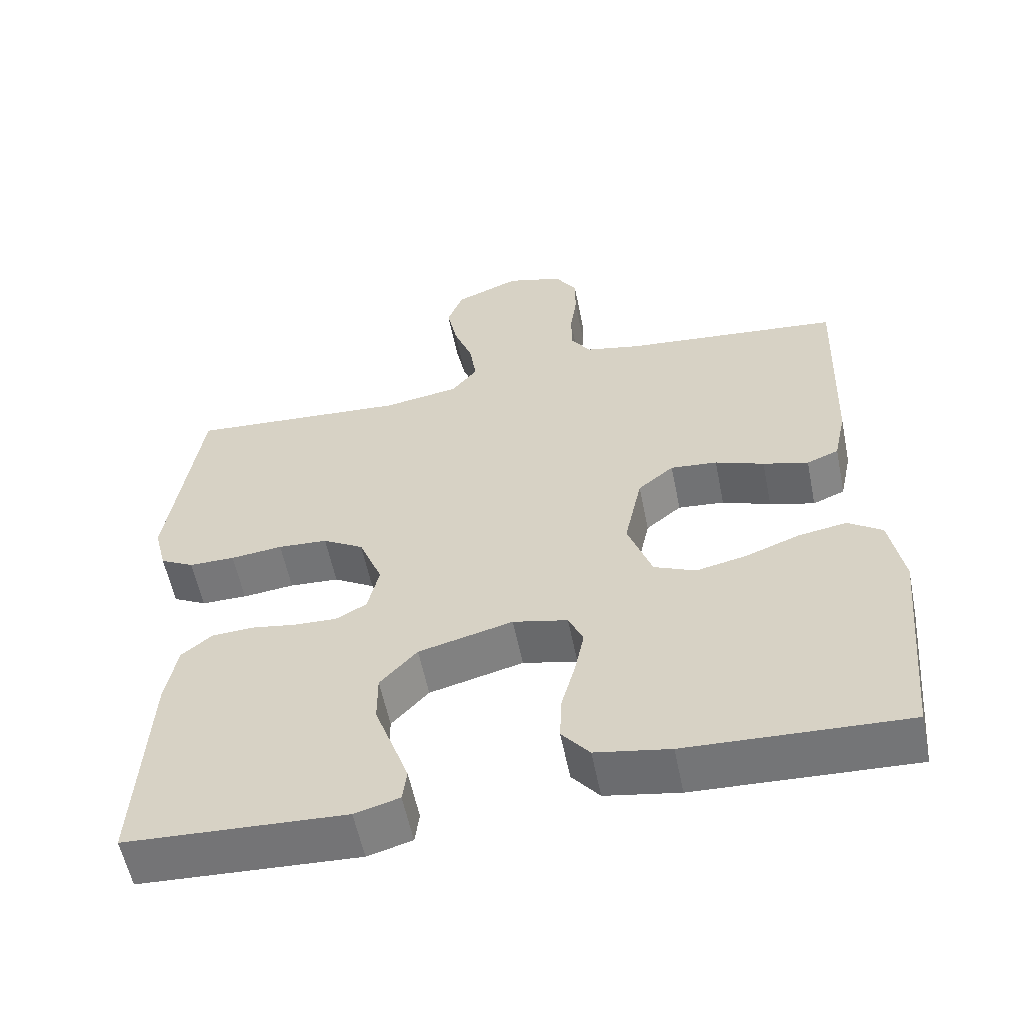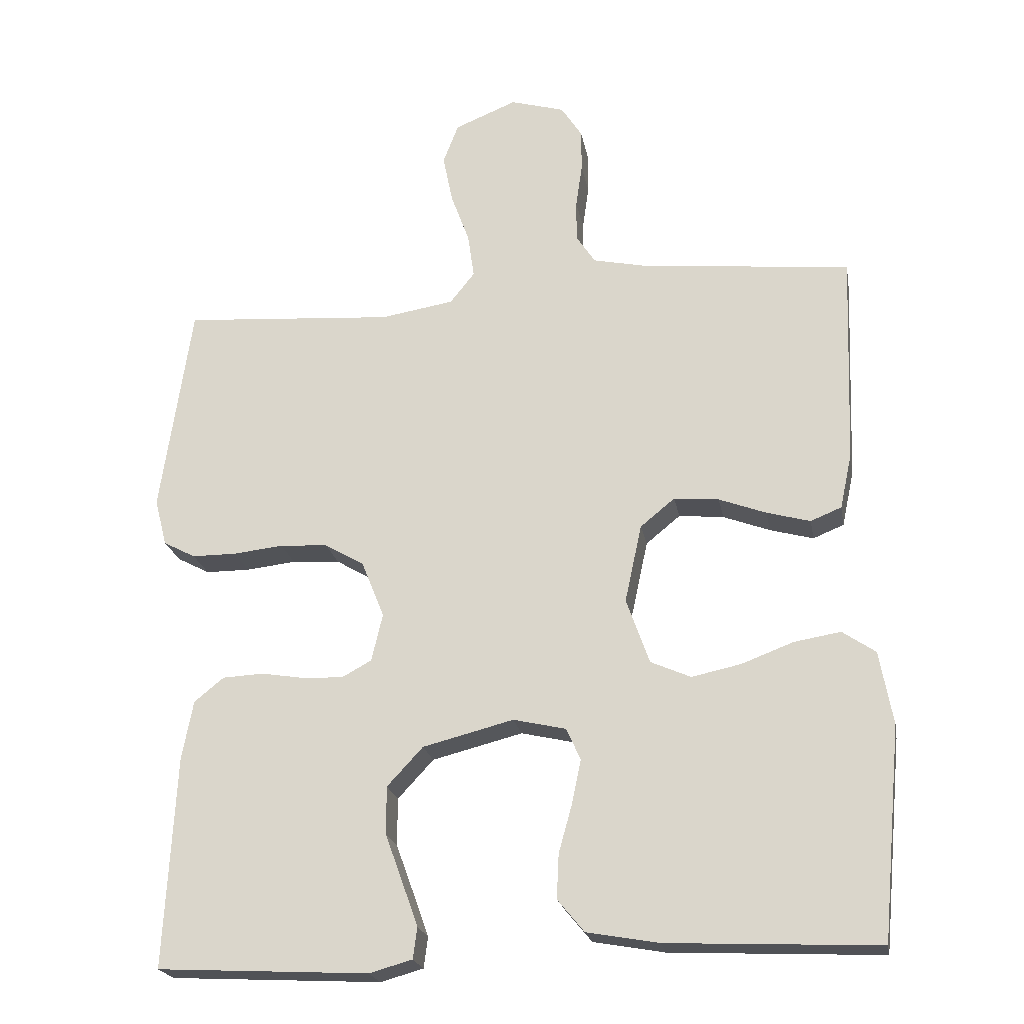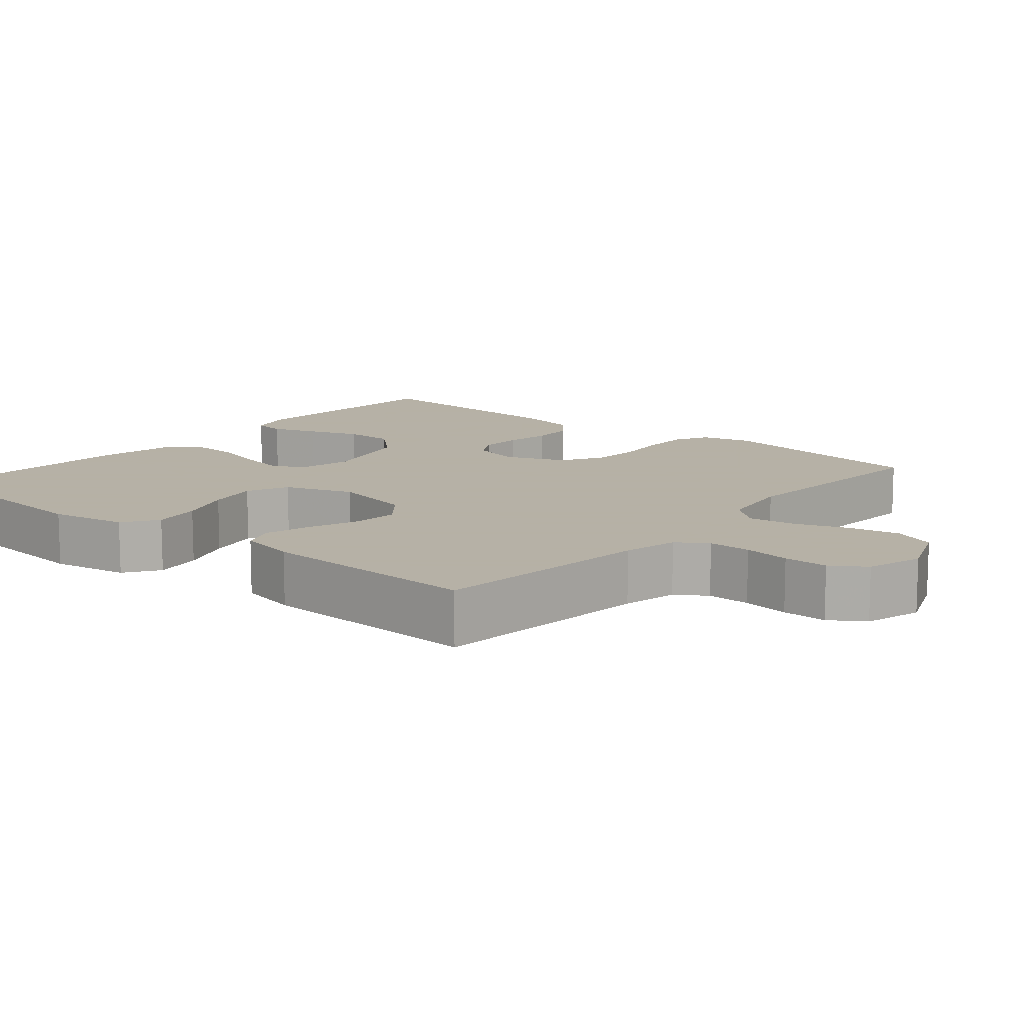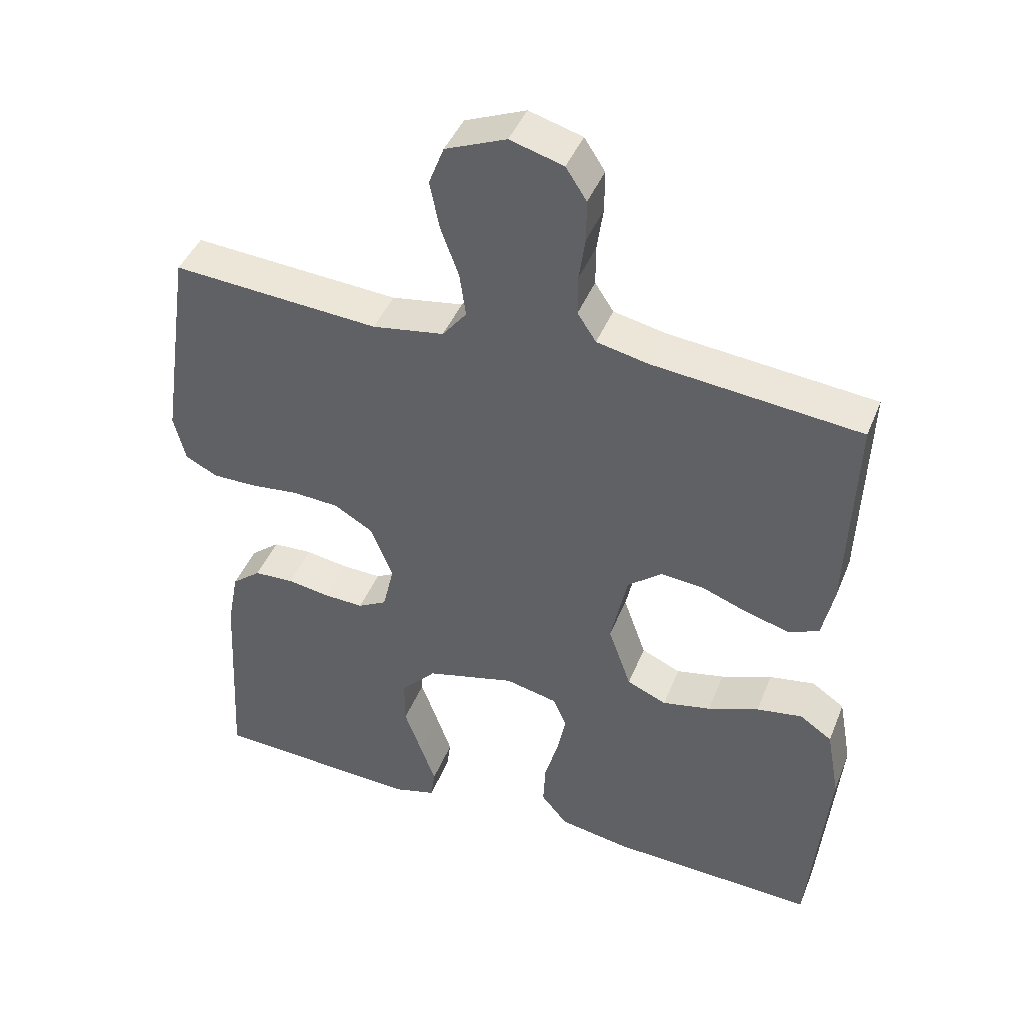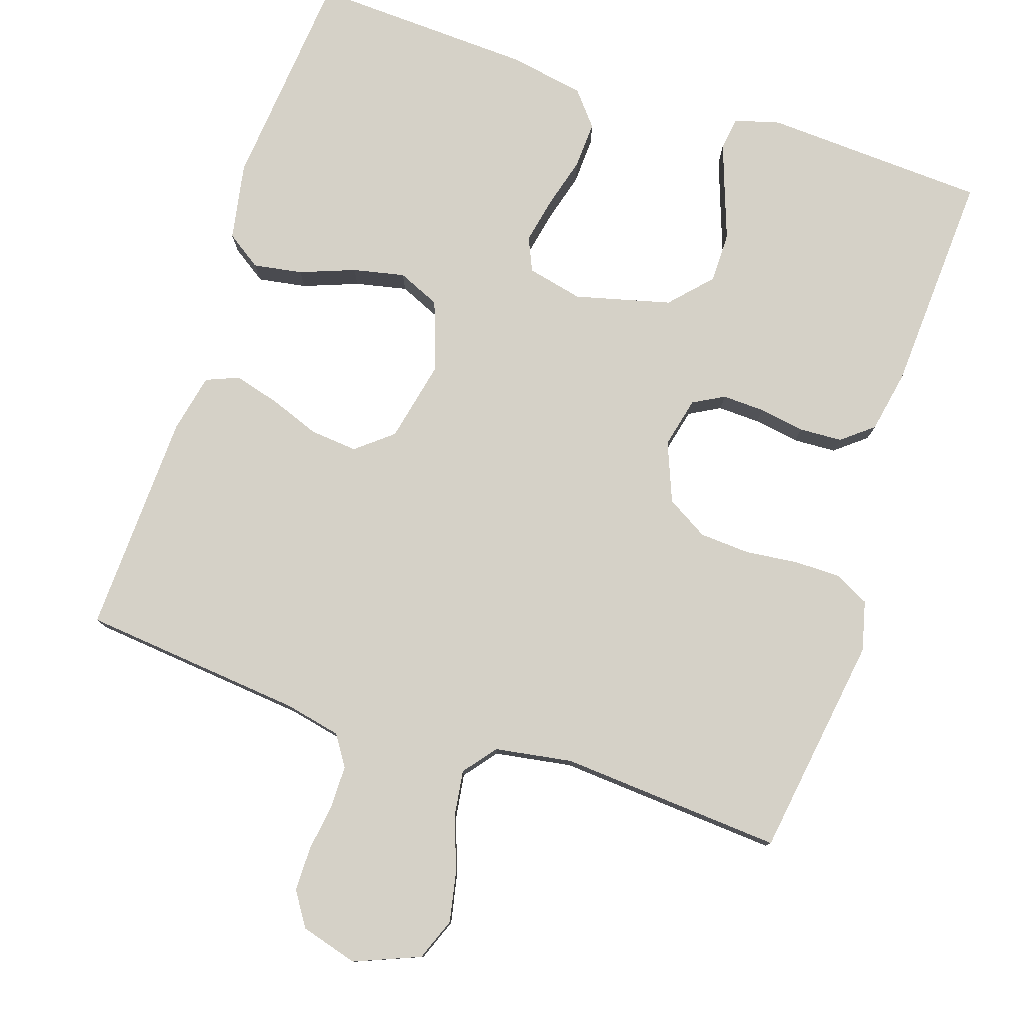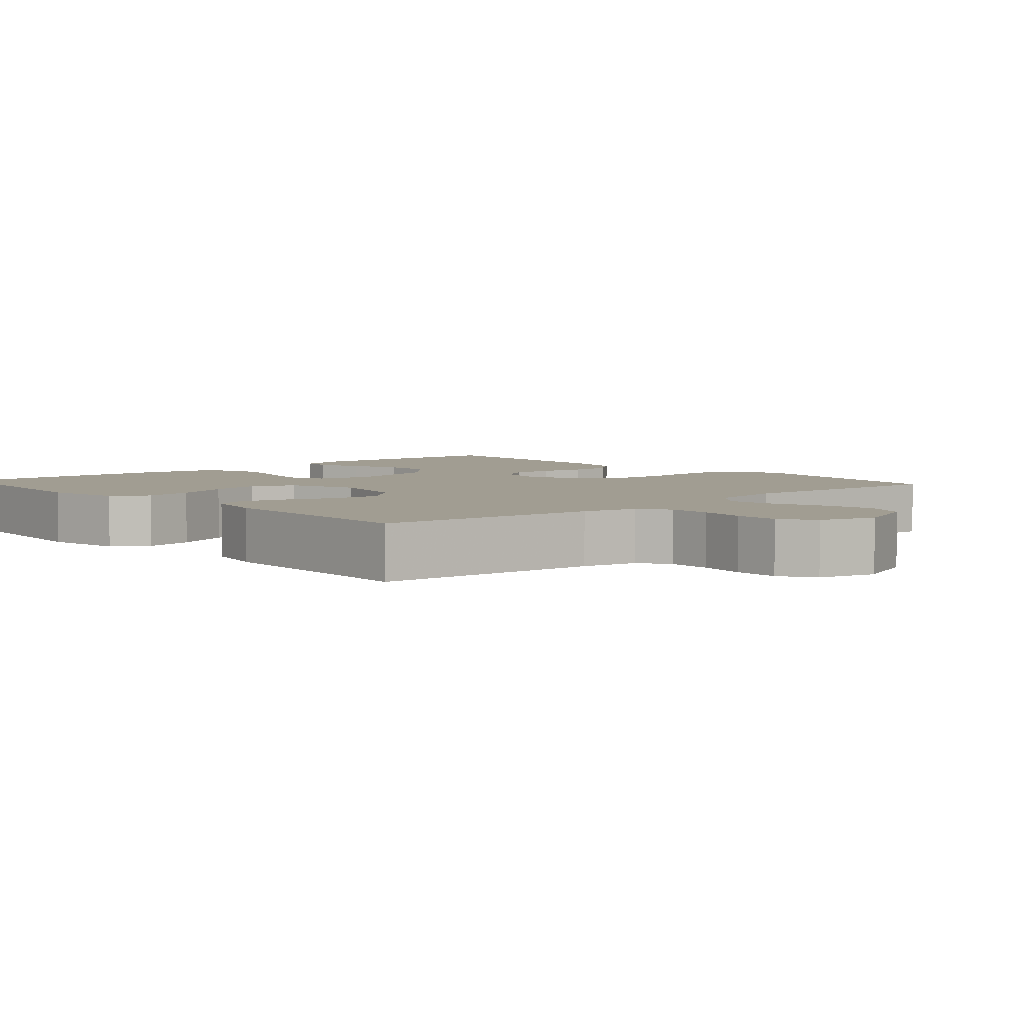
<metadata>
{"format":"obj","ext":"obj","renderer":"f3d","projection":"perspective","resolution":1024,"background":"white","views":[{"elev":-57.2,"azim":-168.6,"up":"+Z"},{"elev":-21.5,"azim":-169.9,"up":"+Z"},{"elev":12.1,"azim":-49.8,"up":"+Y"},{"elev":43.2,"azim":-159.0,"up":"+Z"},{"elev":78.9,"azim":18.3,"up":"+Y"},{"elev":4.7,"azim":-41.9,"up":"+Y"}]}
</metadata>
<code>
v 0.5 0.07 0.5
v 0.544 0.07 0.2
v 0.527 0.07 0.133
v 0.481 0.07 0.109
v 0.418 0.07 0.109
v 0.347 0.07 0.117
v 0.279 0.07 0.113
v 0.223 0.07 0.08
v 0.191 0.07 0
v 0.207 0.07 -0.068
v 0.249 0.07 -0.091
v 0.306 0.07 -0.089
v 0.368 0.07 -0.079
v 0.426 0.07 -0.082
v 0.468 0.07 -0.116
v 0.484 0.07 -0.2
v 0.5 0.07 -0.5
v 0.2 0.07 -0.515
v 0.139 0.07 -0.498
v 0.133 0.07 -0.454
v 0.155 0.07 -0.392
v 0.18 0.07 -0.323
v 0.18 0.07 -0.255
v 0.129 0.07 -0.2
v 0 0.07 -0.167
v -0.075 0.07 -0.184
v -0.095 0.07 -0.229
v -0.082 0.07 -0.292
v -0.063 0.07 -0.36
v -0.06 0.07 -0.423
v -0.098 0.07 -0.469
v -0.2 0.07 -0.487
v -0.5 0.07 -0.5
v -0.528 0.07 -0.2
v -0.509 0.07 -0.096
v -0.462 0.07 -0.064
v -0.396 0.07 -0.075
v -0.322 0.07 -0.103
v -0.252 0.07 -0.118
v -0.195 0.07 -0.093
v -0.162 0.07 0
v -0.186 0.07 0.111
v -0.235 0.07 0.151
v -0.299 0.07 0.145
v -0.366 0.07 0.12
v -0.428 0.07 0.103
v -0.472 0.07 0.121
v -0.489 0.07 0.2
v -0.5 0.07 0.5
v -0.2 0.07 0.53
v -0.125 0.07 0.546
v -0.098 0.07 0.587
v -0.098 0.07 0.645
v -0.107 0.07 0.708
v -0.107 0.07 0.768
v -0.077 0.07 0.814
v 0 0.07 0.836
v 0.088 0.07 0.8
v 0.11 0.07 0.743
v 0.096 0.07 0.674
v 0.07 0.07 0.603
v 0.061 0.07 0.54
v 0.096 0.07 0.496
v 0.2 0.07 0.479
v 0.5 0 0.5
v 0.544 0 0.2
v 0.527 0 0.133
v 0.481 0 0.109
v 0.418 0 0.109
v 0.347 0 0.117
v 0.279 0 0.113
v 0.223 0 0.08
v 0.191 0 0
v 0.207 0 -0.068
v 0.249 0 -0.091
v 0.306 0 -0.089
v 0.368 0 -0.079
v 0.426 0 -0.082
v 0.468 0 -0.116
v 0.484 0 -0.2
v 0.5 0 -0.5
v 0.2 0 -0.515
v 0.139 0 -0.498
v 0.133 0 -0.454
v 0.155 0 -0.392
v 0.18 0 -0.323
v 0.18 0 -0.255
v 0.129 0 -0.2
v 0 0 -0.167
v -0.075 0 -0.184
v -0.095 0 -0.229
v -0.082 0 -0.292
v -0.063 0 -0.36
v -0.06 0 -0.423
v -0.098 0 -0.469
v -0.2 0 -0.487
v -0.5 0 -0.5
v -0.528 0 -0.2
v -0.509 0 -0.096
v -0.462 0 -0.064
v -0.396 0 -0.075
v -0.322 0 -0.103
v -0.252 0 -0.118
v -0.195 0 -0.093
v -0.162 0 0
v -0.186 0 0.111
v -0.235 0 0.151
v -0.299 0 0.145
v -0.366 0 0.12
v -0.428 0 0.103
v -0.472 0 0.121
v -0.489 0 0.2
v -0.5 0 0.5
v -0.2 0 0.53
v -0.125 0 0.546
v -0.098 0 0.587
v -0.098 0 0.645
v -0.107 0 0.708
v -0.107 0 0.768
v -0.077 0 0.814
v 0 0 0.836
v 0.088 0 0.8
v 0.11 0 0.743
v 0.096 0 0.674
v 0.07 0 0.603
v 0.061 0 0.54
v 0.096 0 0.496
v 0.2 0 0.479
f 58 59 60 61
f 58 61 62
f 57 58 62
f 56 57 62
f 53 54 55 56
f 52 53 56 62
f 51 52 62 63
f 47 48 49 50
f 47 50 51 63
f 44 45 46 47
f 35 36 37 38
f 35 38 39
f 34 35 39
f 33 34 39
f 32 33 39 40
f 28 29 30 31
f 27 28 31 32
f 19 20 21 22
f 17 18 19 22
f 17 22 23
f 16 17 23 24
f 12 13 14 15
f 11 12 15 16
f 3 4 5 6
f 3 6 7
f 64 1 2 3
f 64 3 7
f 44 47 63 64
f 43 44 64
f 42 43 64 7
f 41 42 7 8
f 27 32 40 41
f 26 27 41
f 25 26 41 8
f 11 16 24 25
f 10 11 25
f 9 10 25
f 8 9 25
f 125 124 123 122
f 126 125 122
f 126 122 121
f 126 121 120
f 120 119 118 117
f 126 120 117 116
f 127 126 116 115
f 114 113 112 111
f 127 115 114 111
f 111 110 109 108
f 102 101 100 99
f 103 102 99
f 103 99 98
f 103 98 97
f 104 103 97 96
f 95 94 93 92
f 96 95 92 91
f 86 85 84 83
f 86 83 82 81
f 87 86 81
f 88 87 81 80
f 79 78 77 76
f 80 79 76 75
f 70 69 68 67
f 71 70 67
f 67 66 65 128
f 71 67 128
f 128 127 111 108
f 128 108 107
f 71 128 107 106
f 72 71 106 105
f 105 104 96 91
f 105 91 90
f 72 105 90 89
f 89 88 80 75
f 89 75 74
f 89 74 73
f 89 73 72
f 1 65 66 2
f 2 66 67 3
f 3 67 68 4
f 4 68 69 5
f 5 69 70 6
f 6 70 71 7
f 7 71 72 8
f 8 72 73 9
f 9 73 74 10
f 10 74 75 11
f 11 75 76 12
f 12 76 77 13
f 13 77 78 14
f 14 78 79 15
f 15 79 80 16
f 16 80 81 17
f 17 81 82 18
f 18 82 83 19
f 19 83 84 20
f 20 84 85 21
f 21 85 86 22
f 22 86 87 23
f 23 87 88 24
f 24 88 89 25
f 25 89 90 26
f 26 90 91 27
f 27 91 92 28
f 28 92 93 29
f 29 93 94 30
f 30 94 95 31
f 31 95 96 32
f 32 96 97 33
f 33 97 98 34
f 34 98 99 35
f 35 99 100 36
f 36 100 101 37
f 37 101 102 38
f 38 102 103 39
f 39 103 104 40
f 40 104 105 41
f 41 105 106 42
f 42 106 107 43
f 43 107 108 44
f 44 108 109 45
f 45 109 110 46
f 46 110 111 47
f 47 111 112 48
f 48 112 113 49
f 49 113 114 50
f 50 114 115 51
f 51 115 116 52
f 52 116 117 53
f 53 117 118 54
f 54 118 119 55
f 55 119 120 56
f 56 120 121 57
f 57 121 122 58
f 58 122 123 59
f 59 123 124 60
f 60 124 125 61
f 61 125 126 62
f 62 126 127 63
f 63 127 128 64
f 64 128 65 1

</code>
